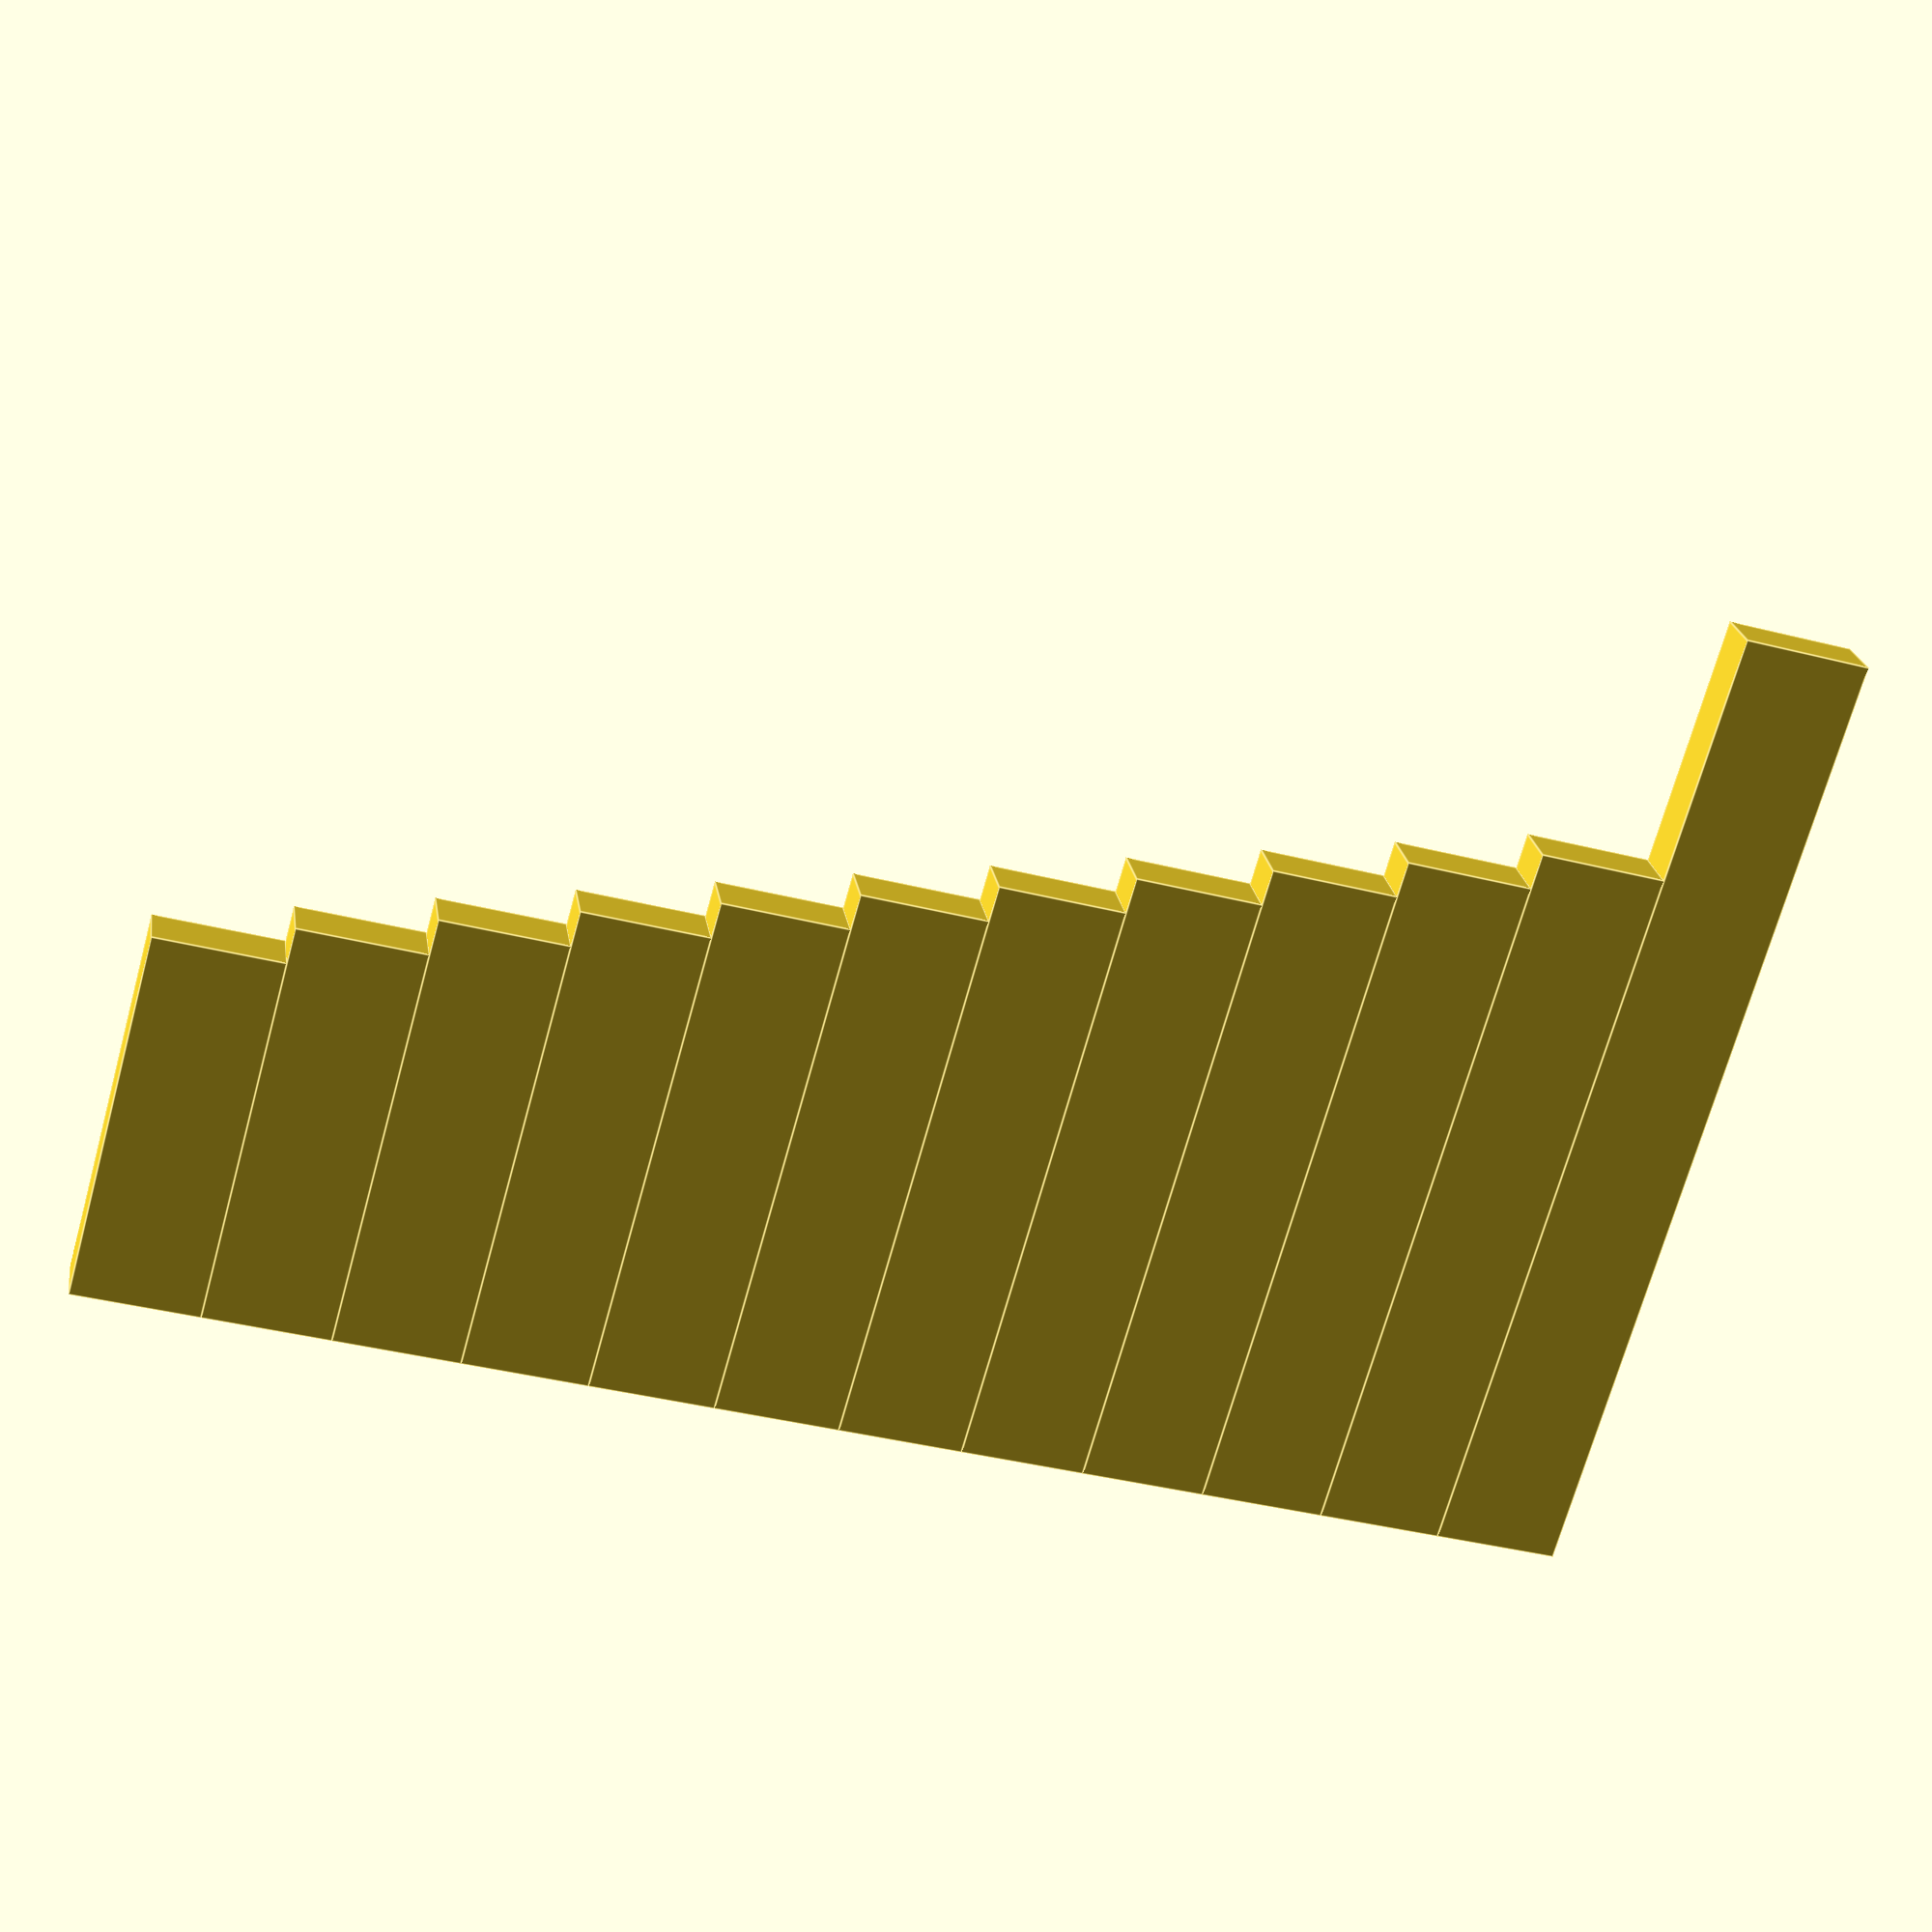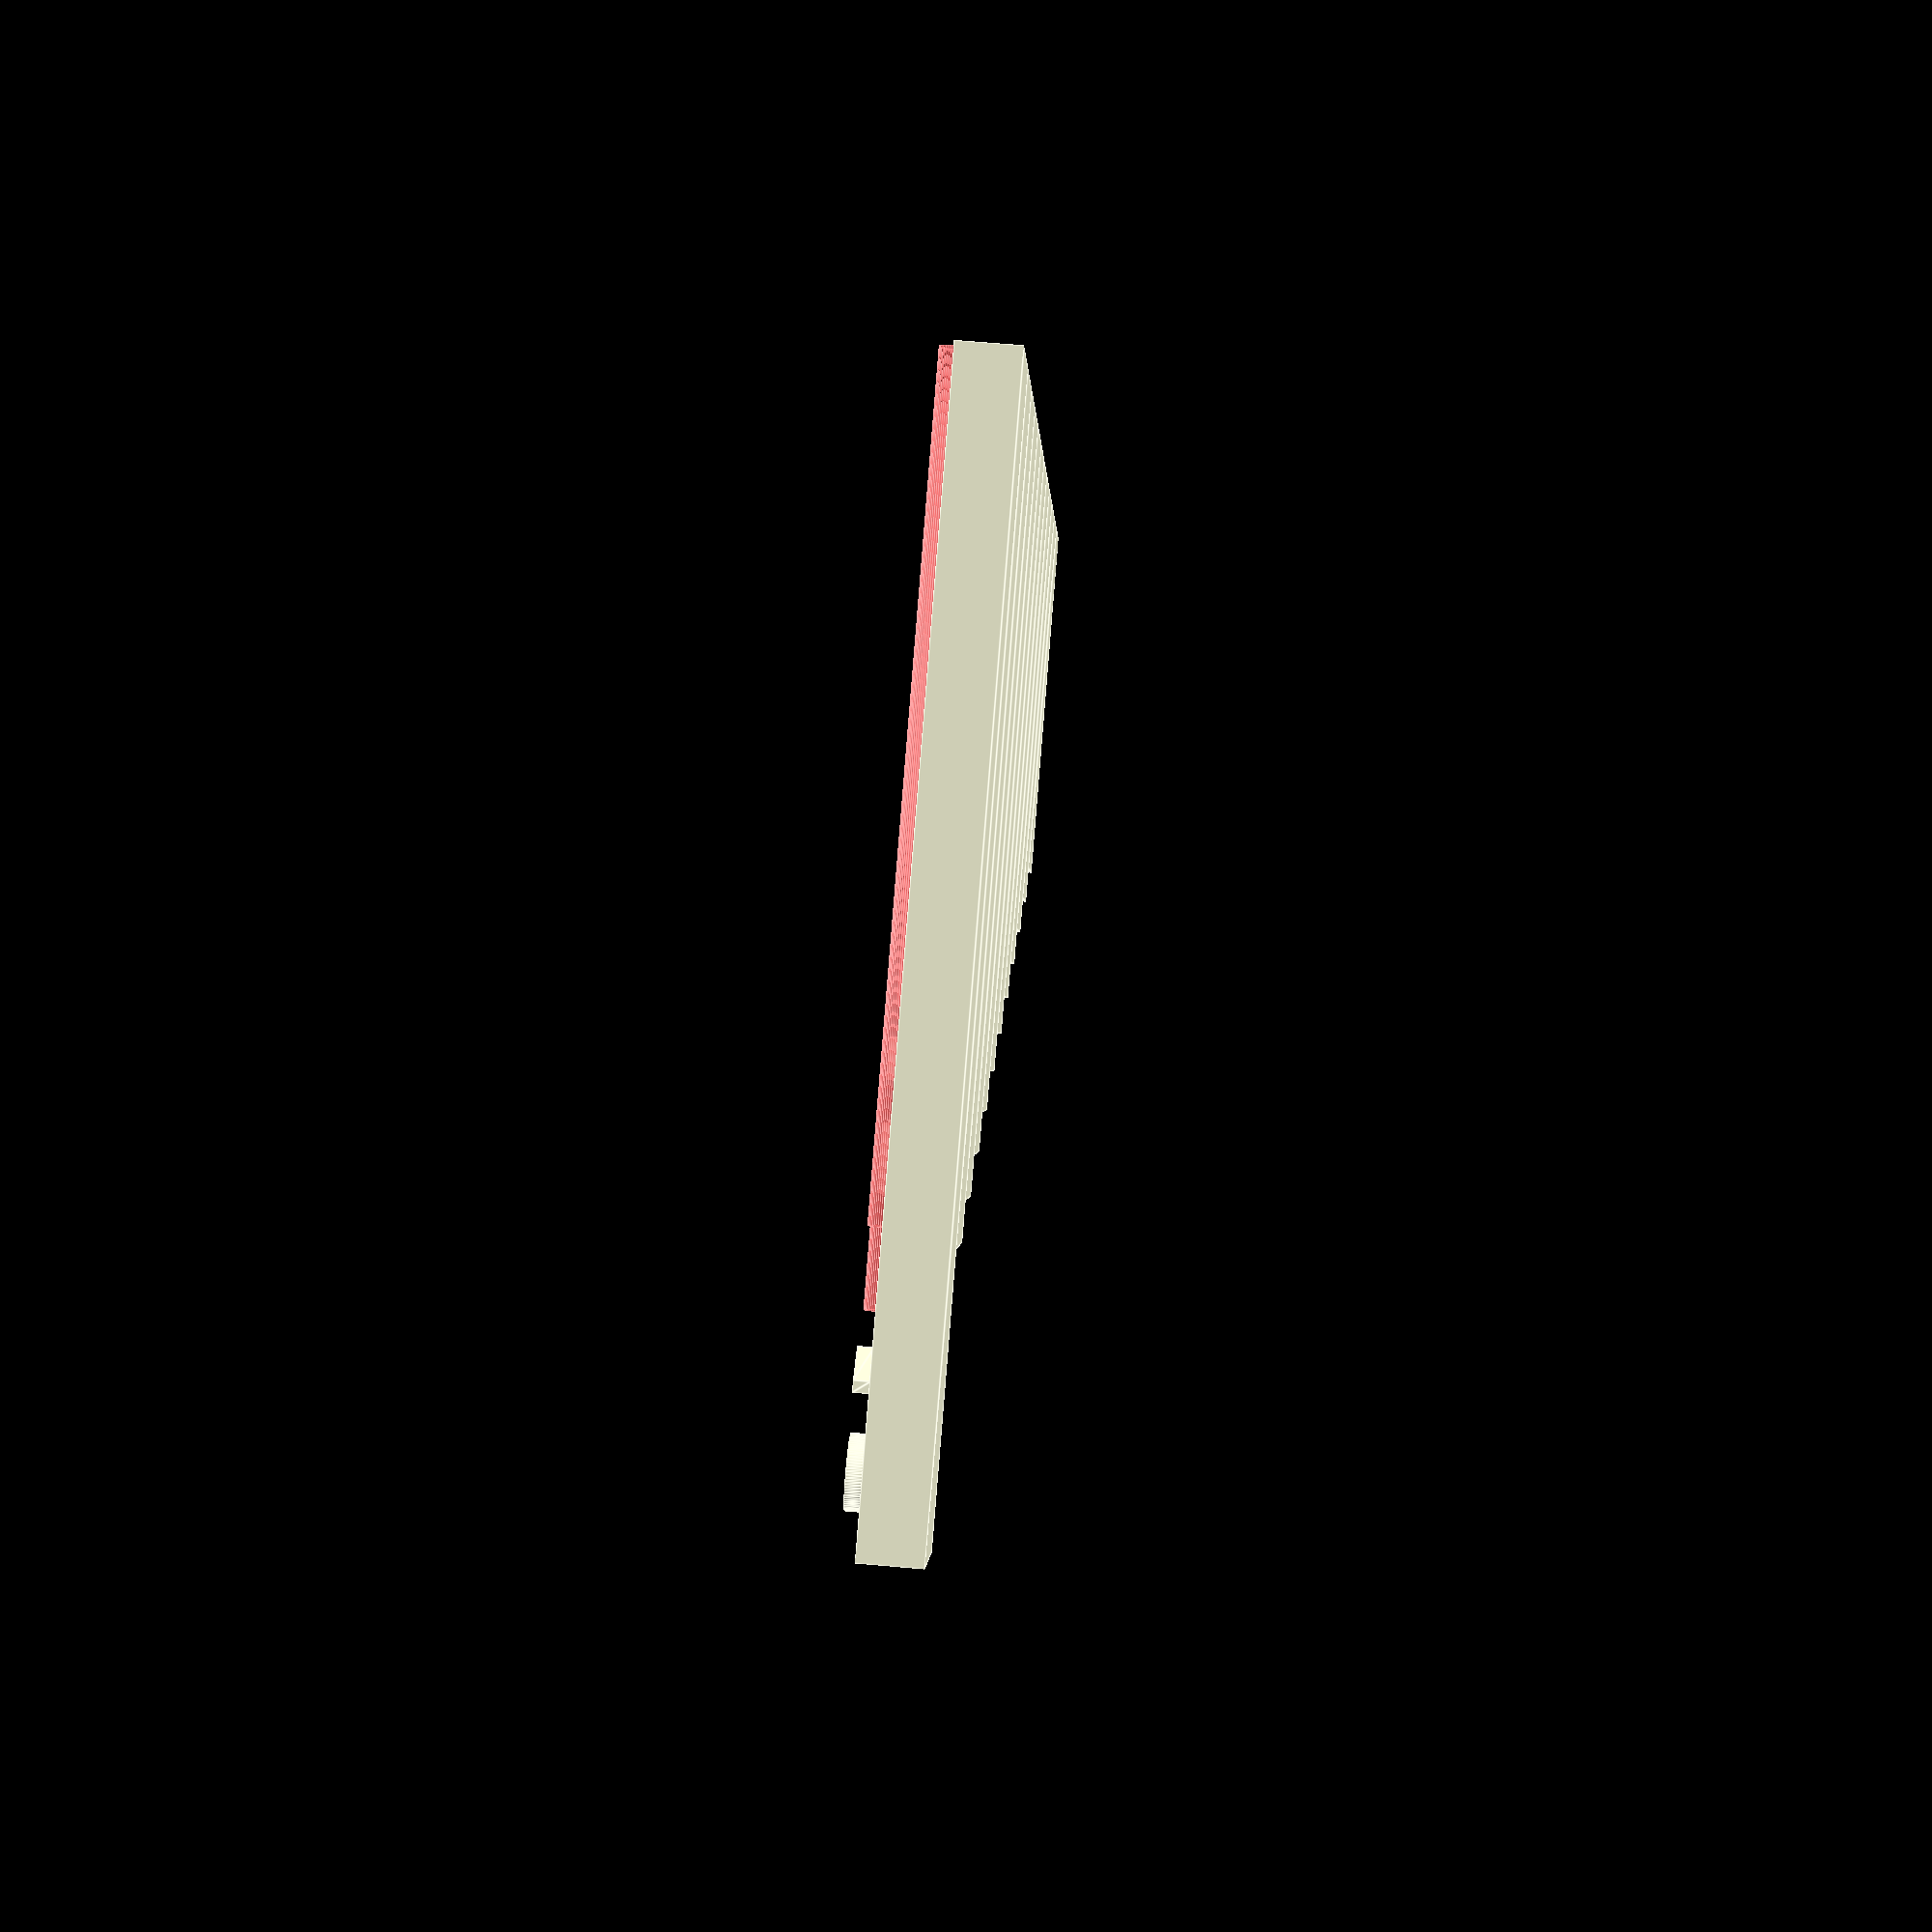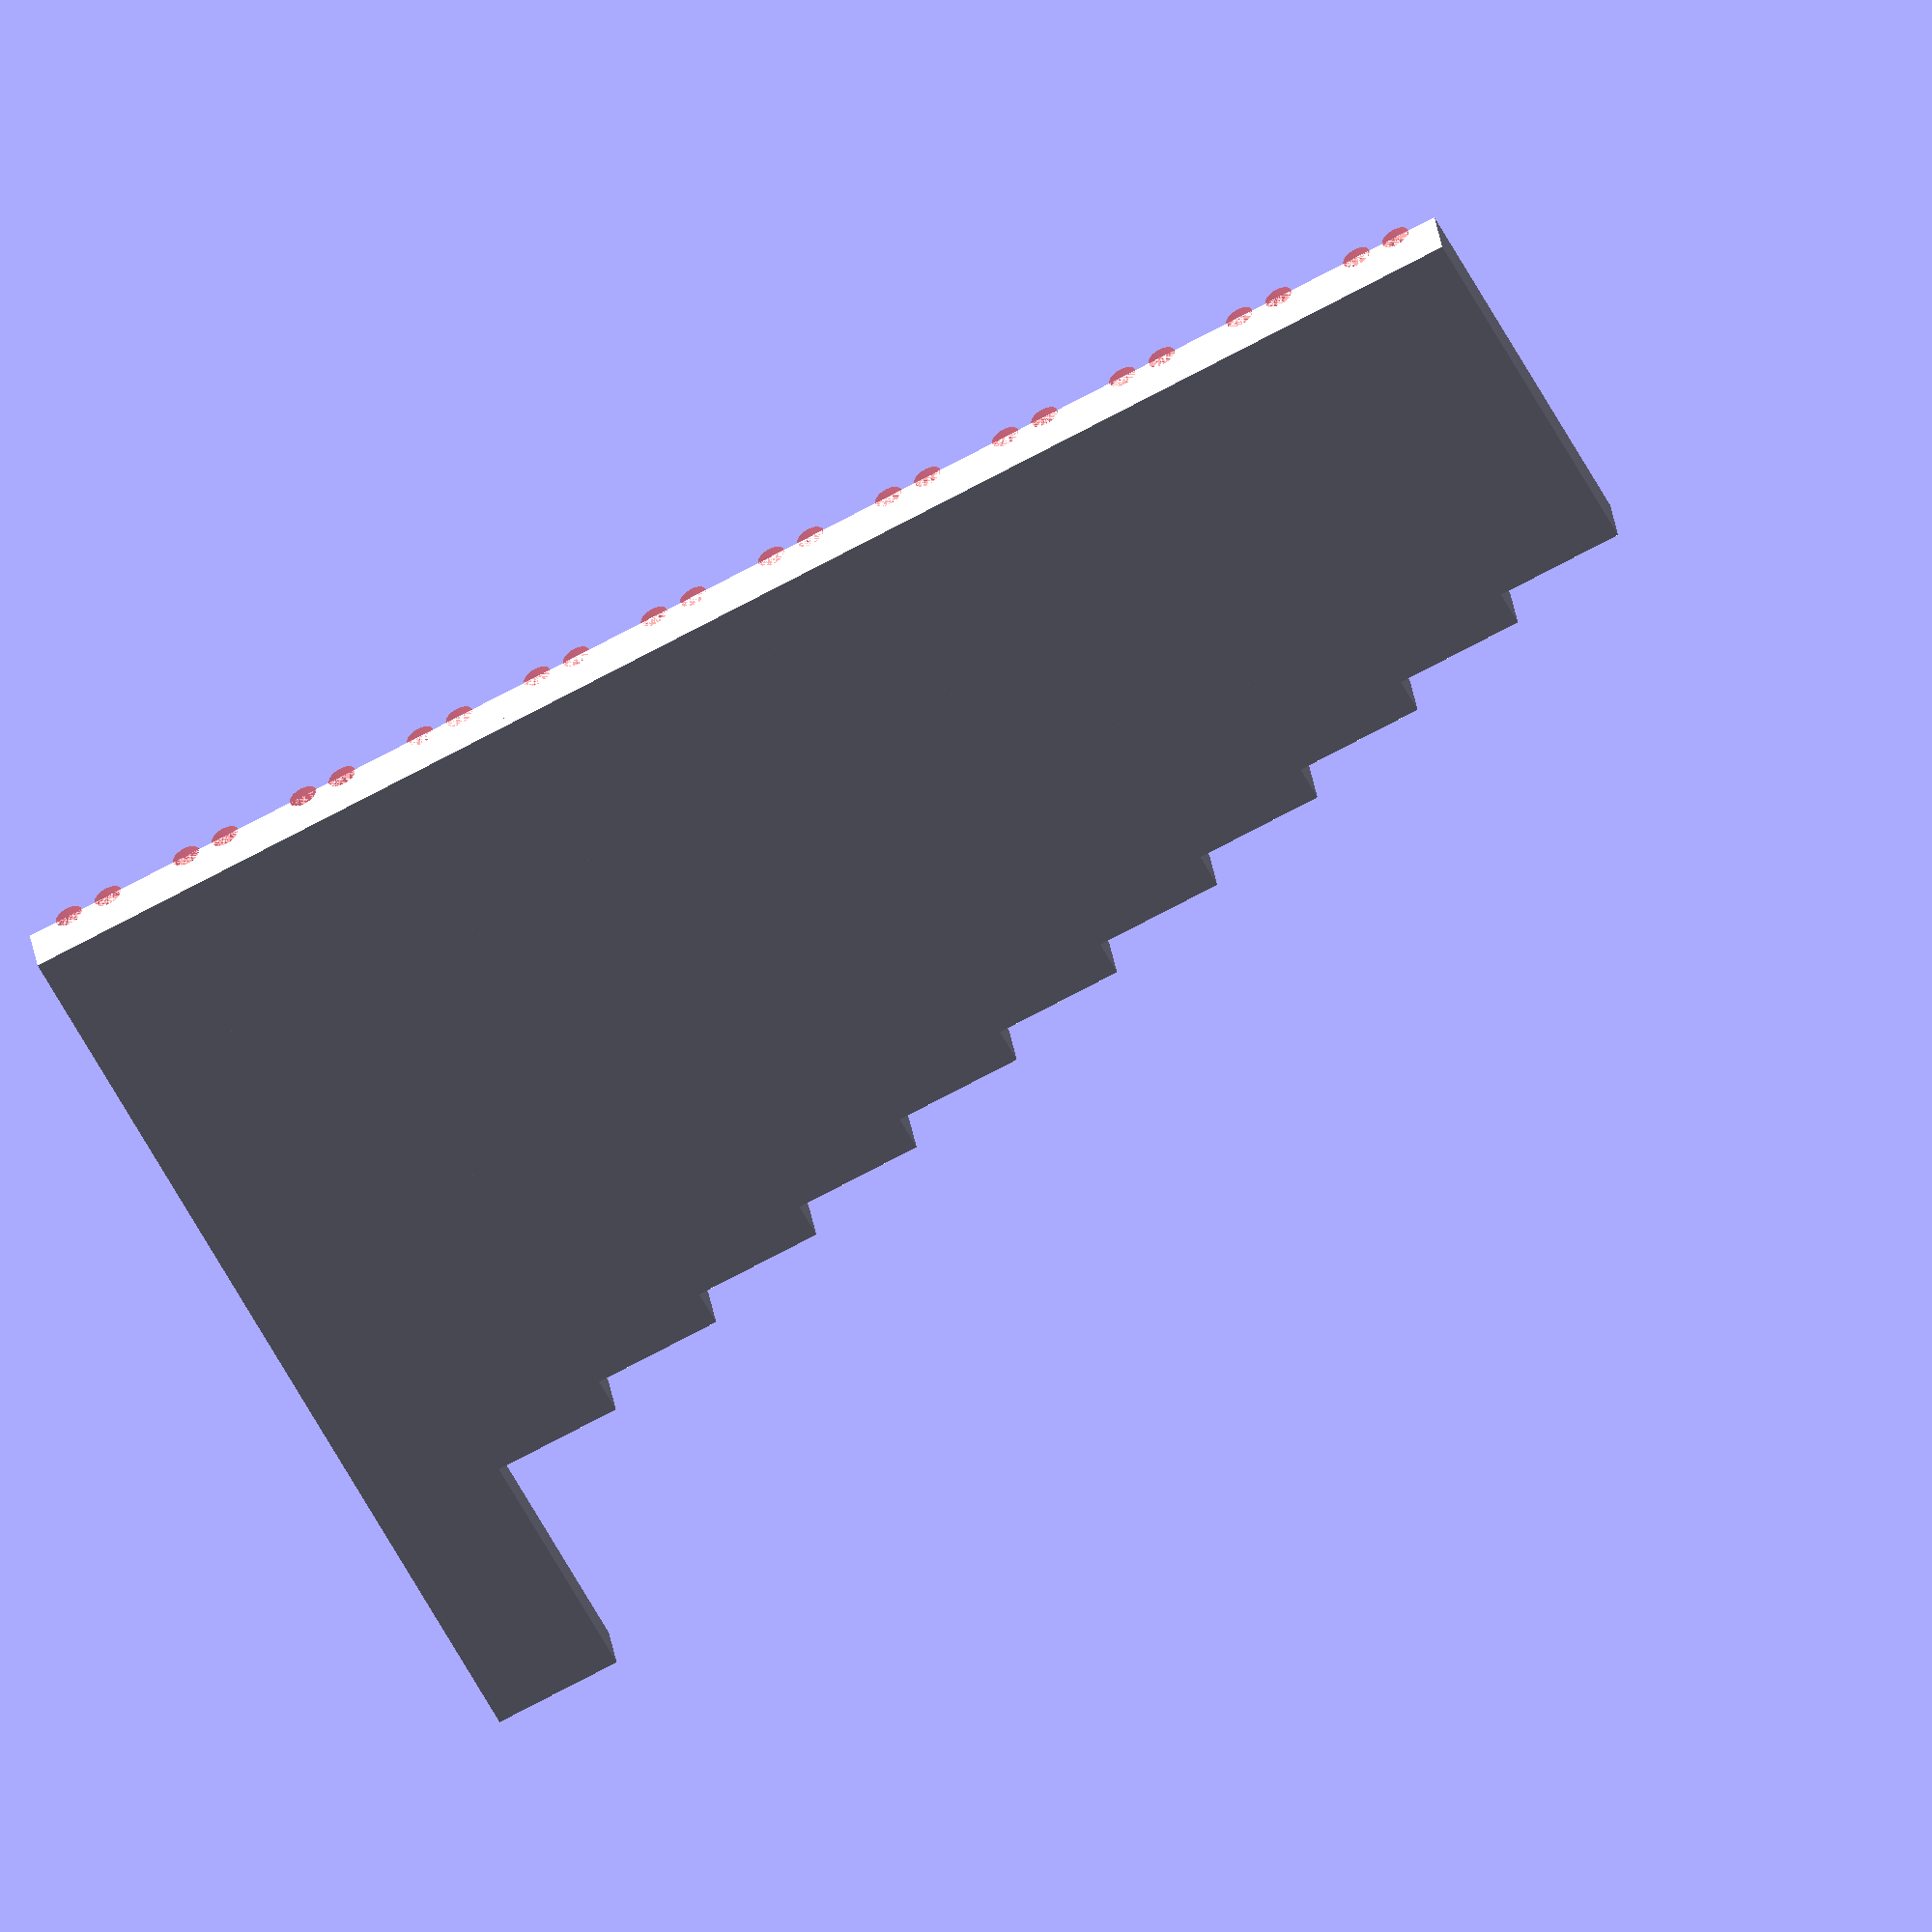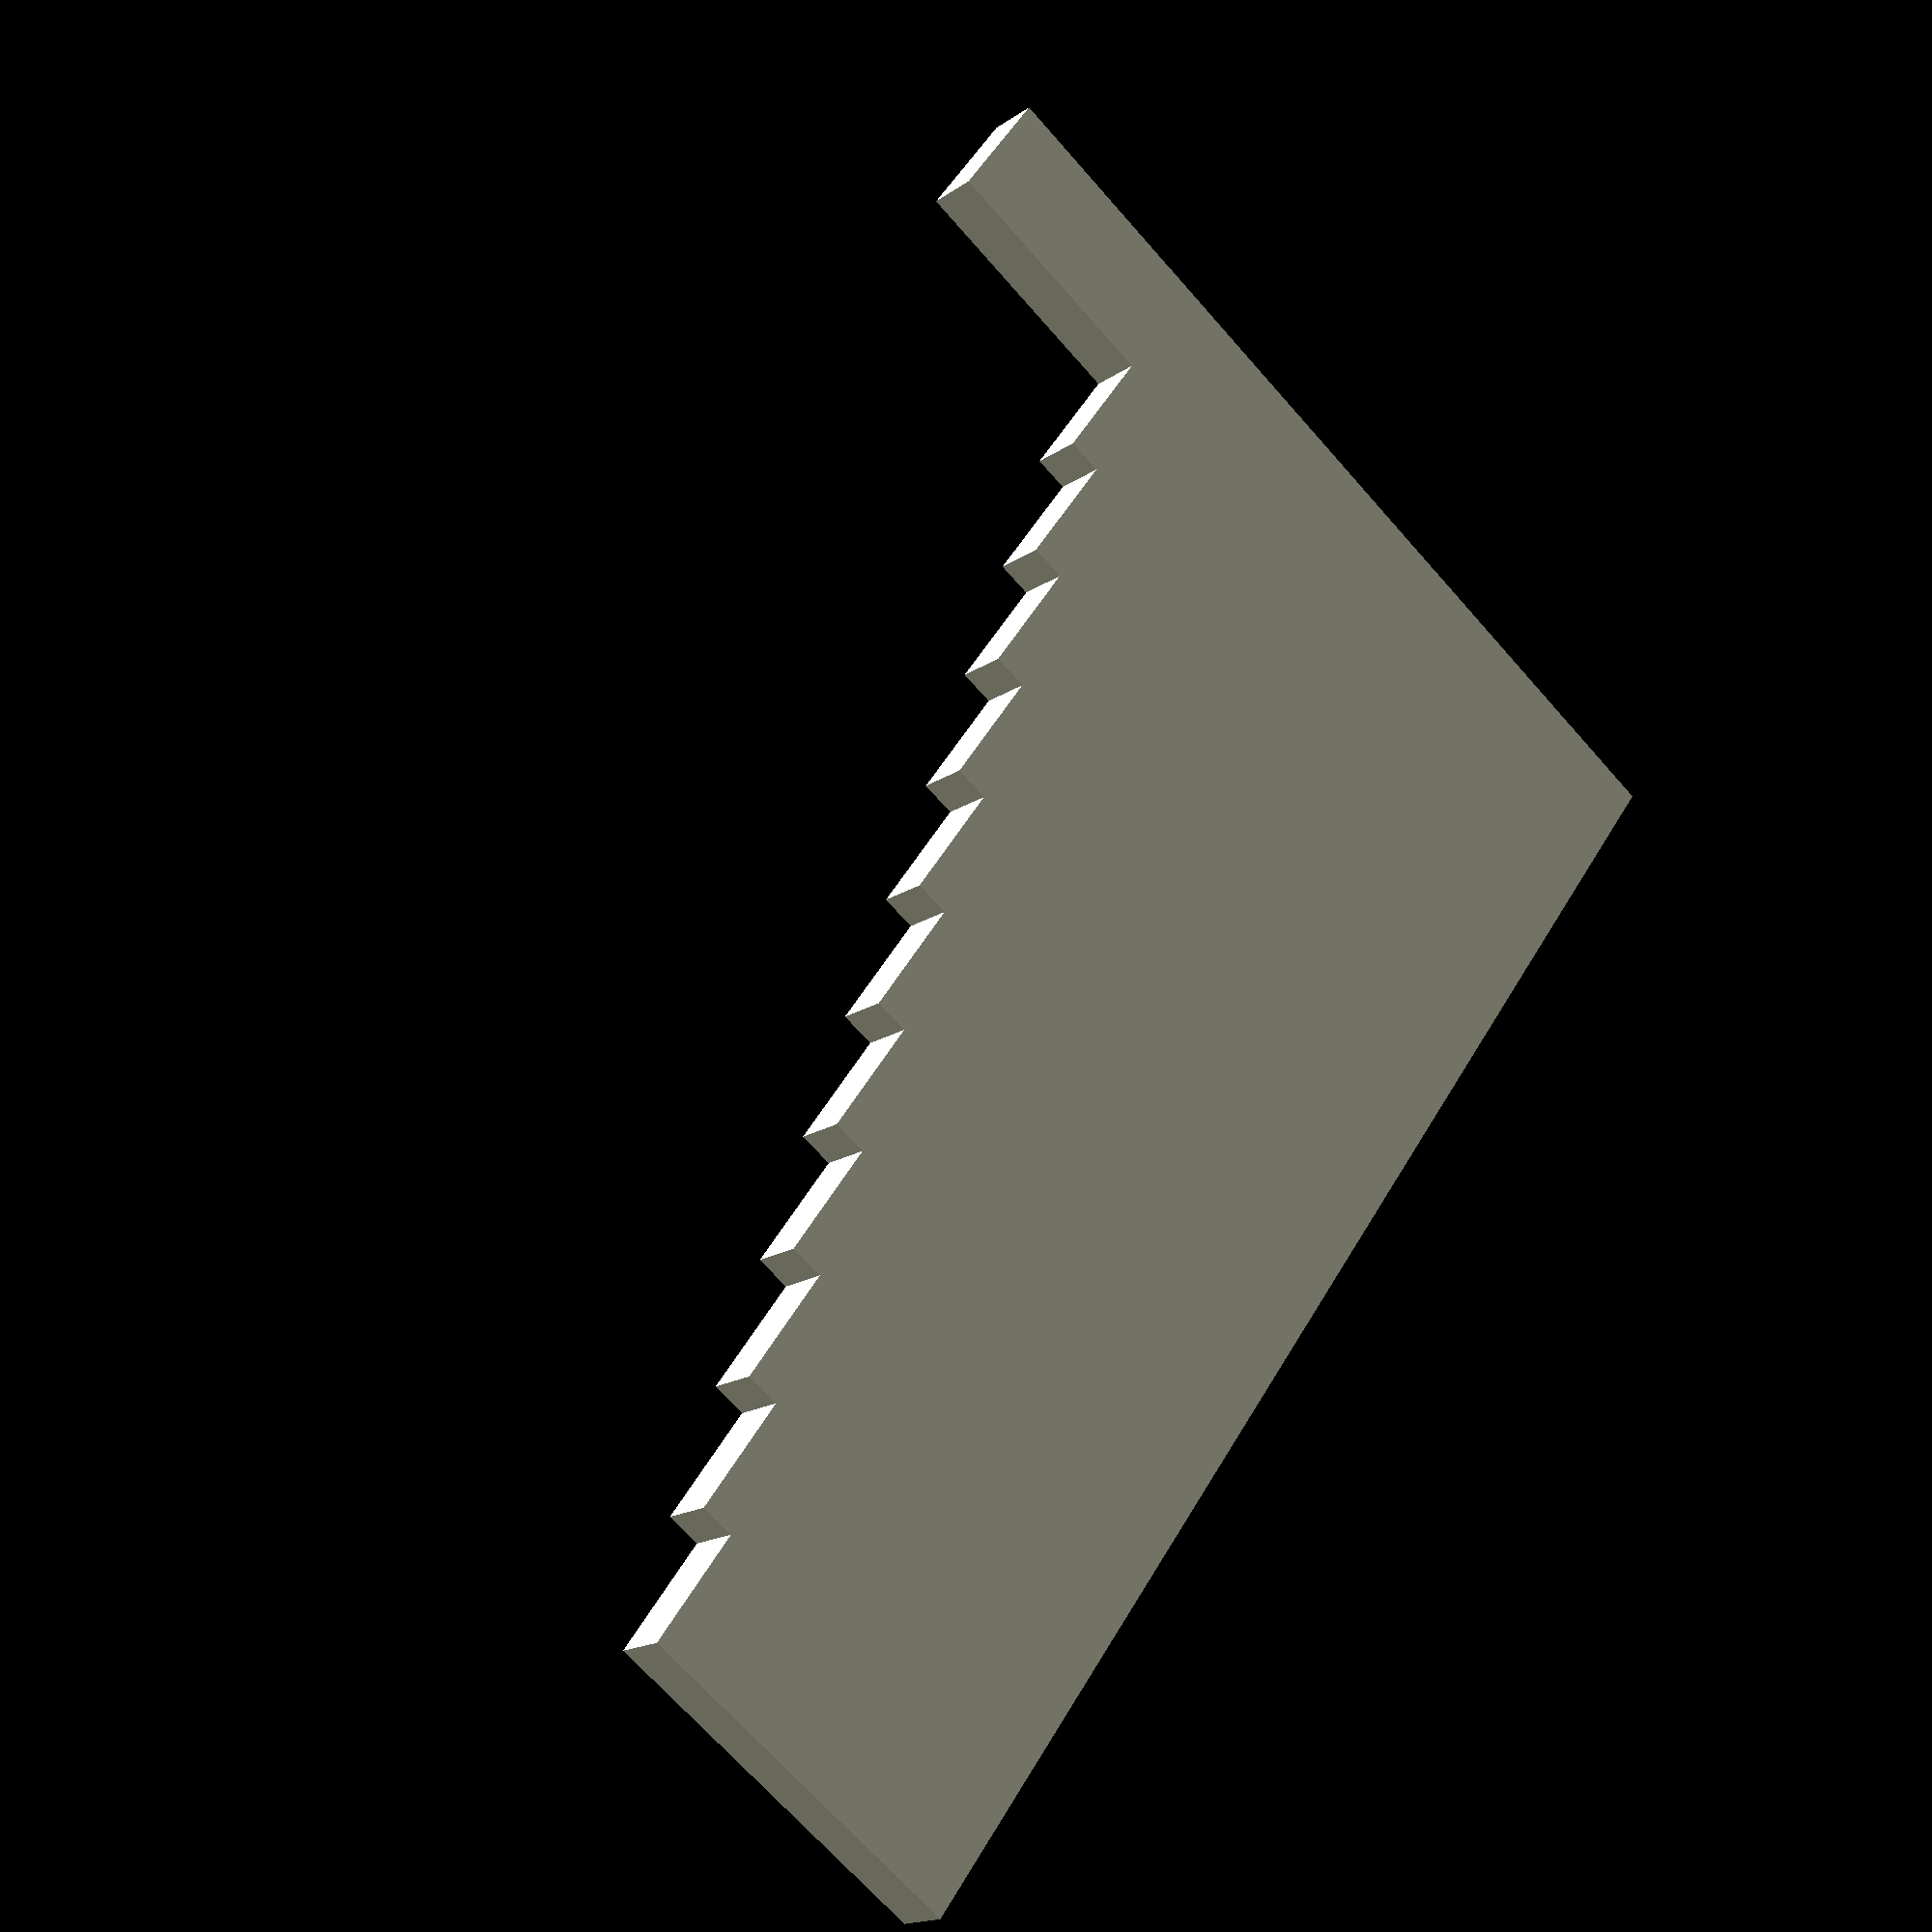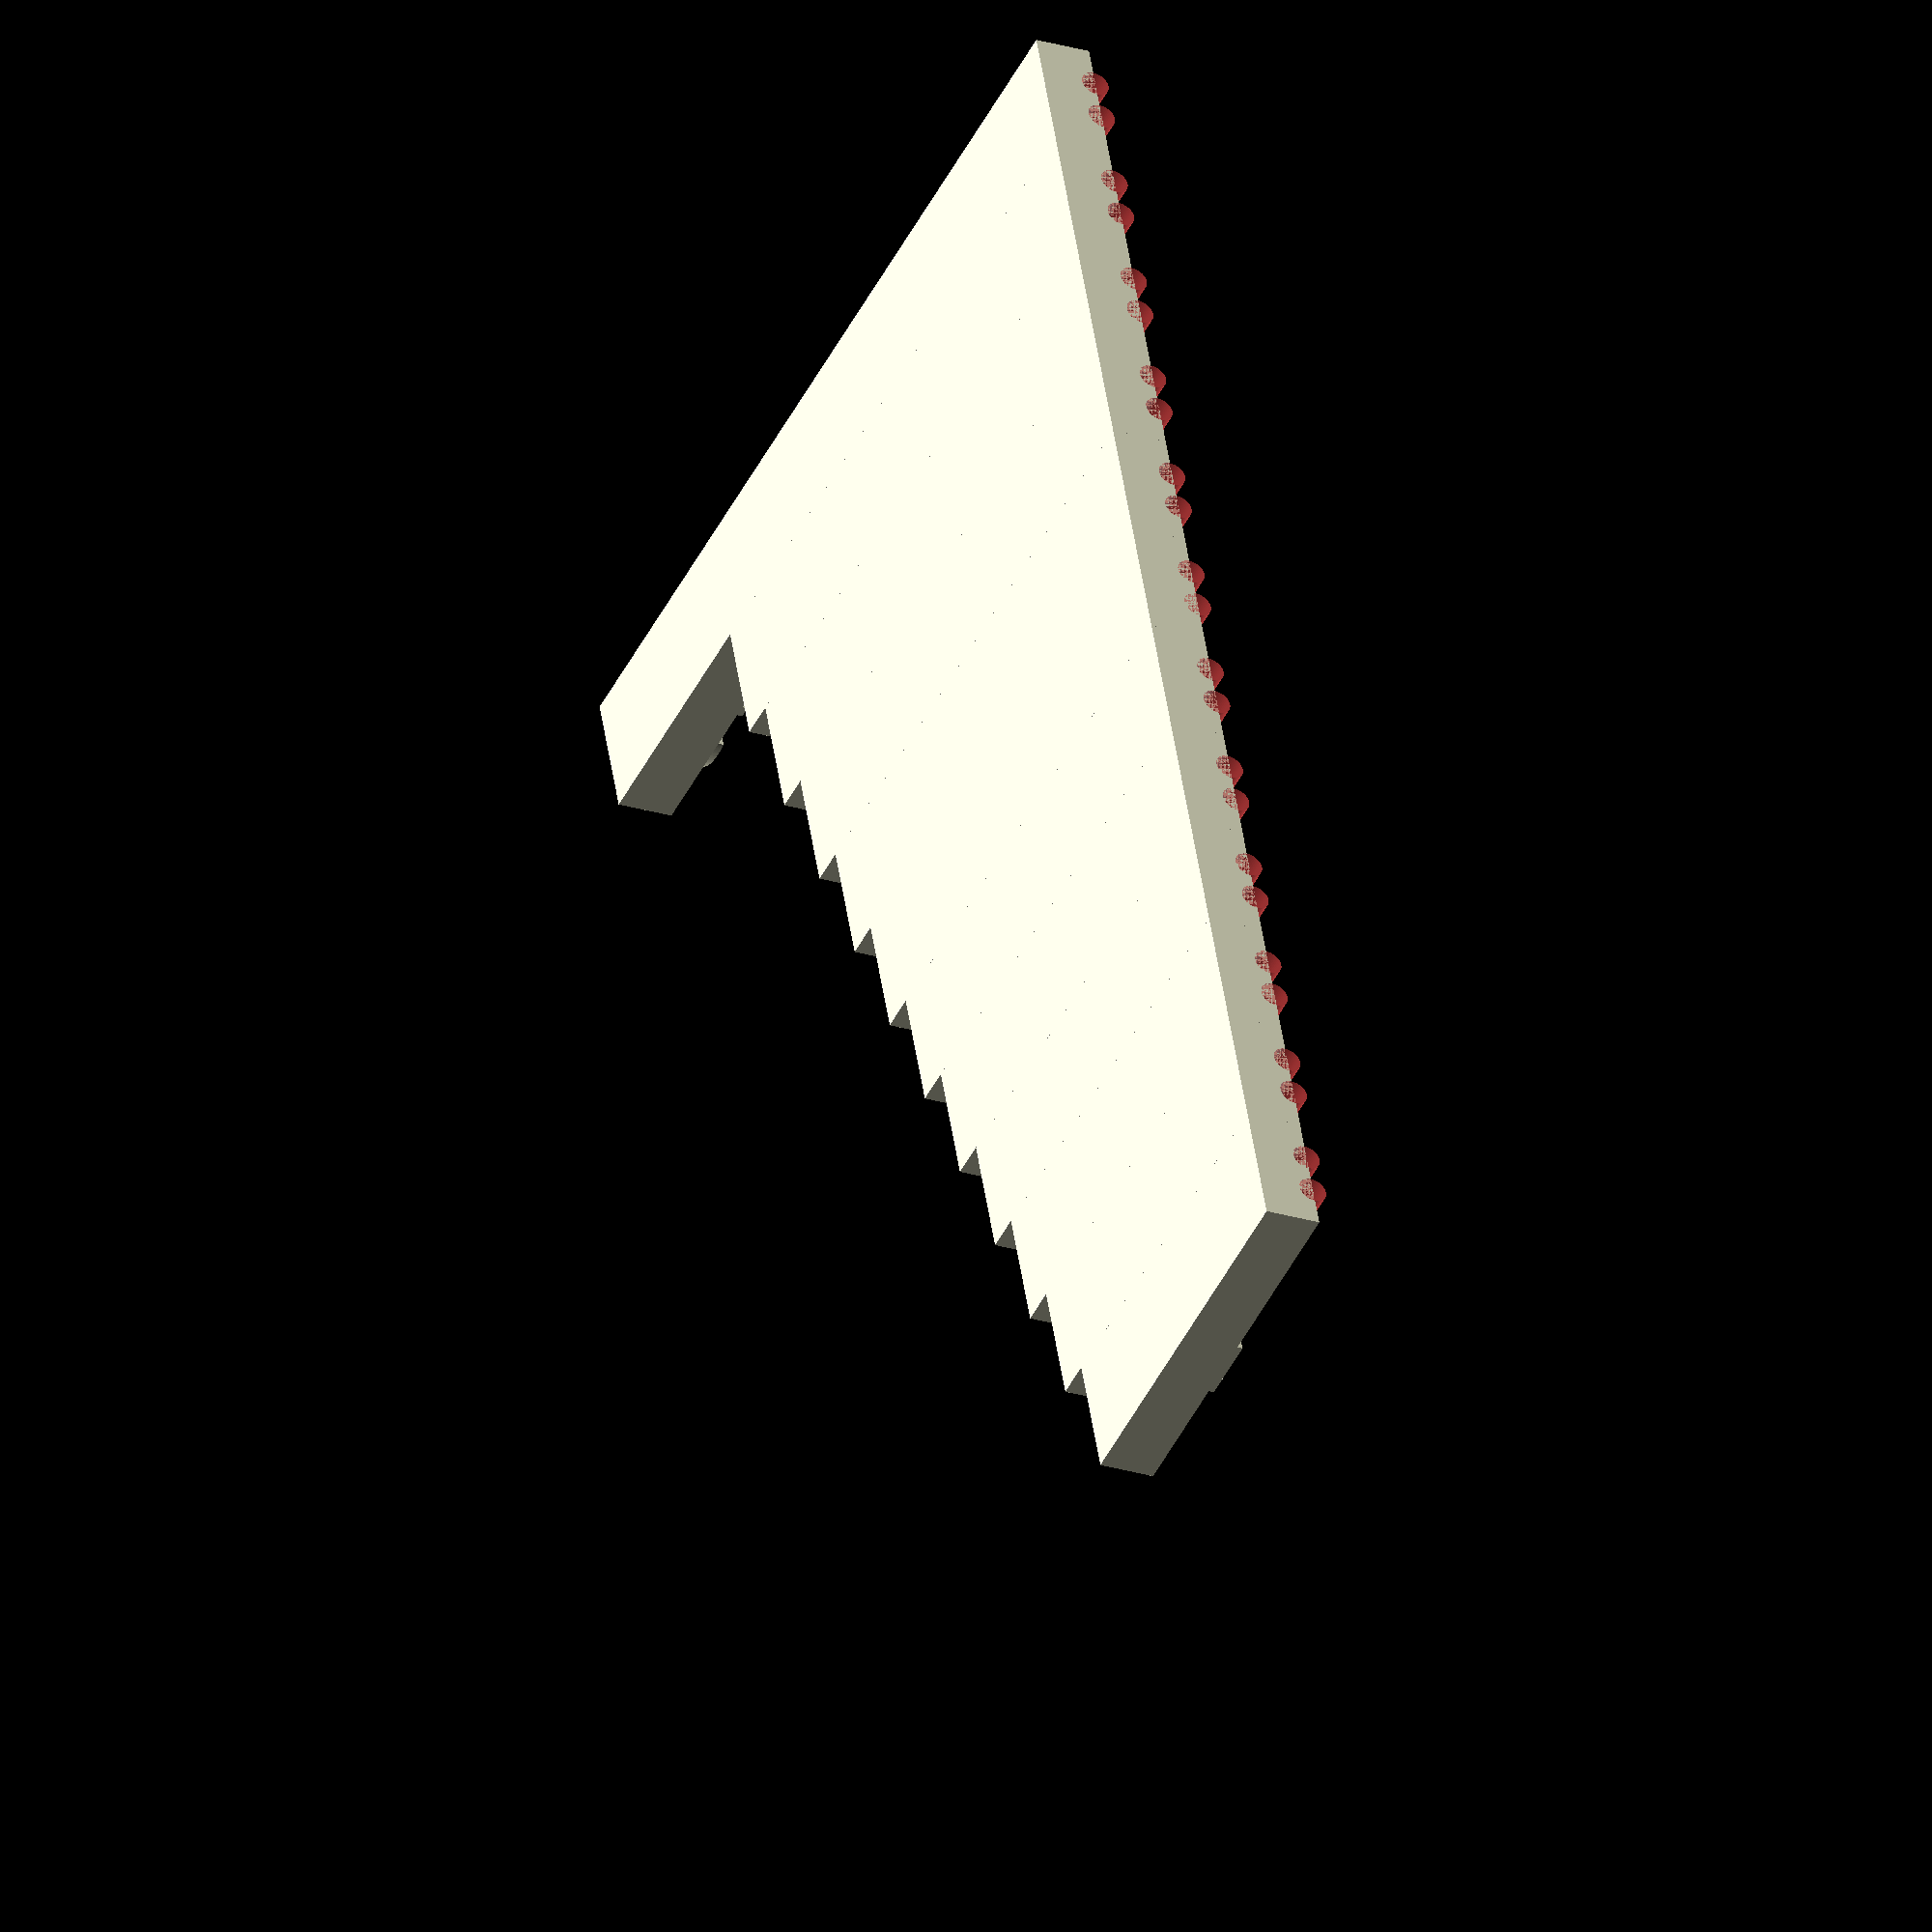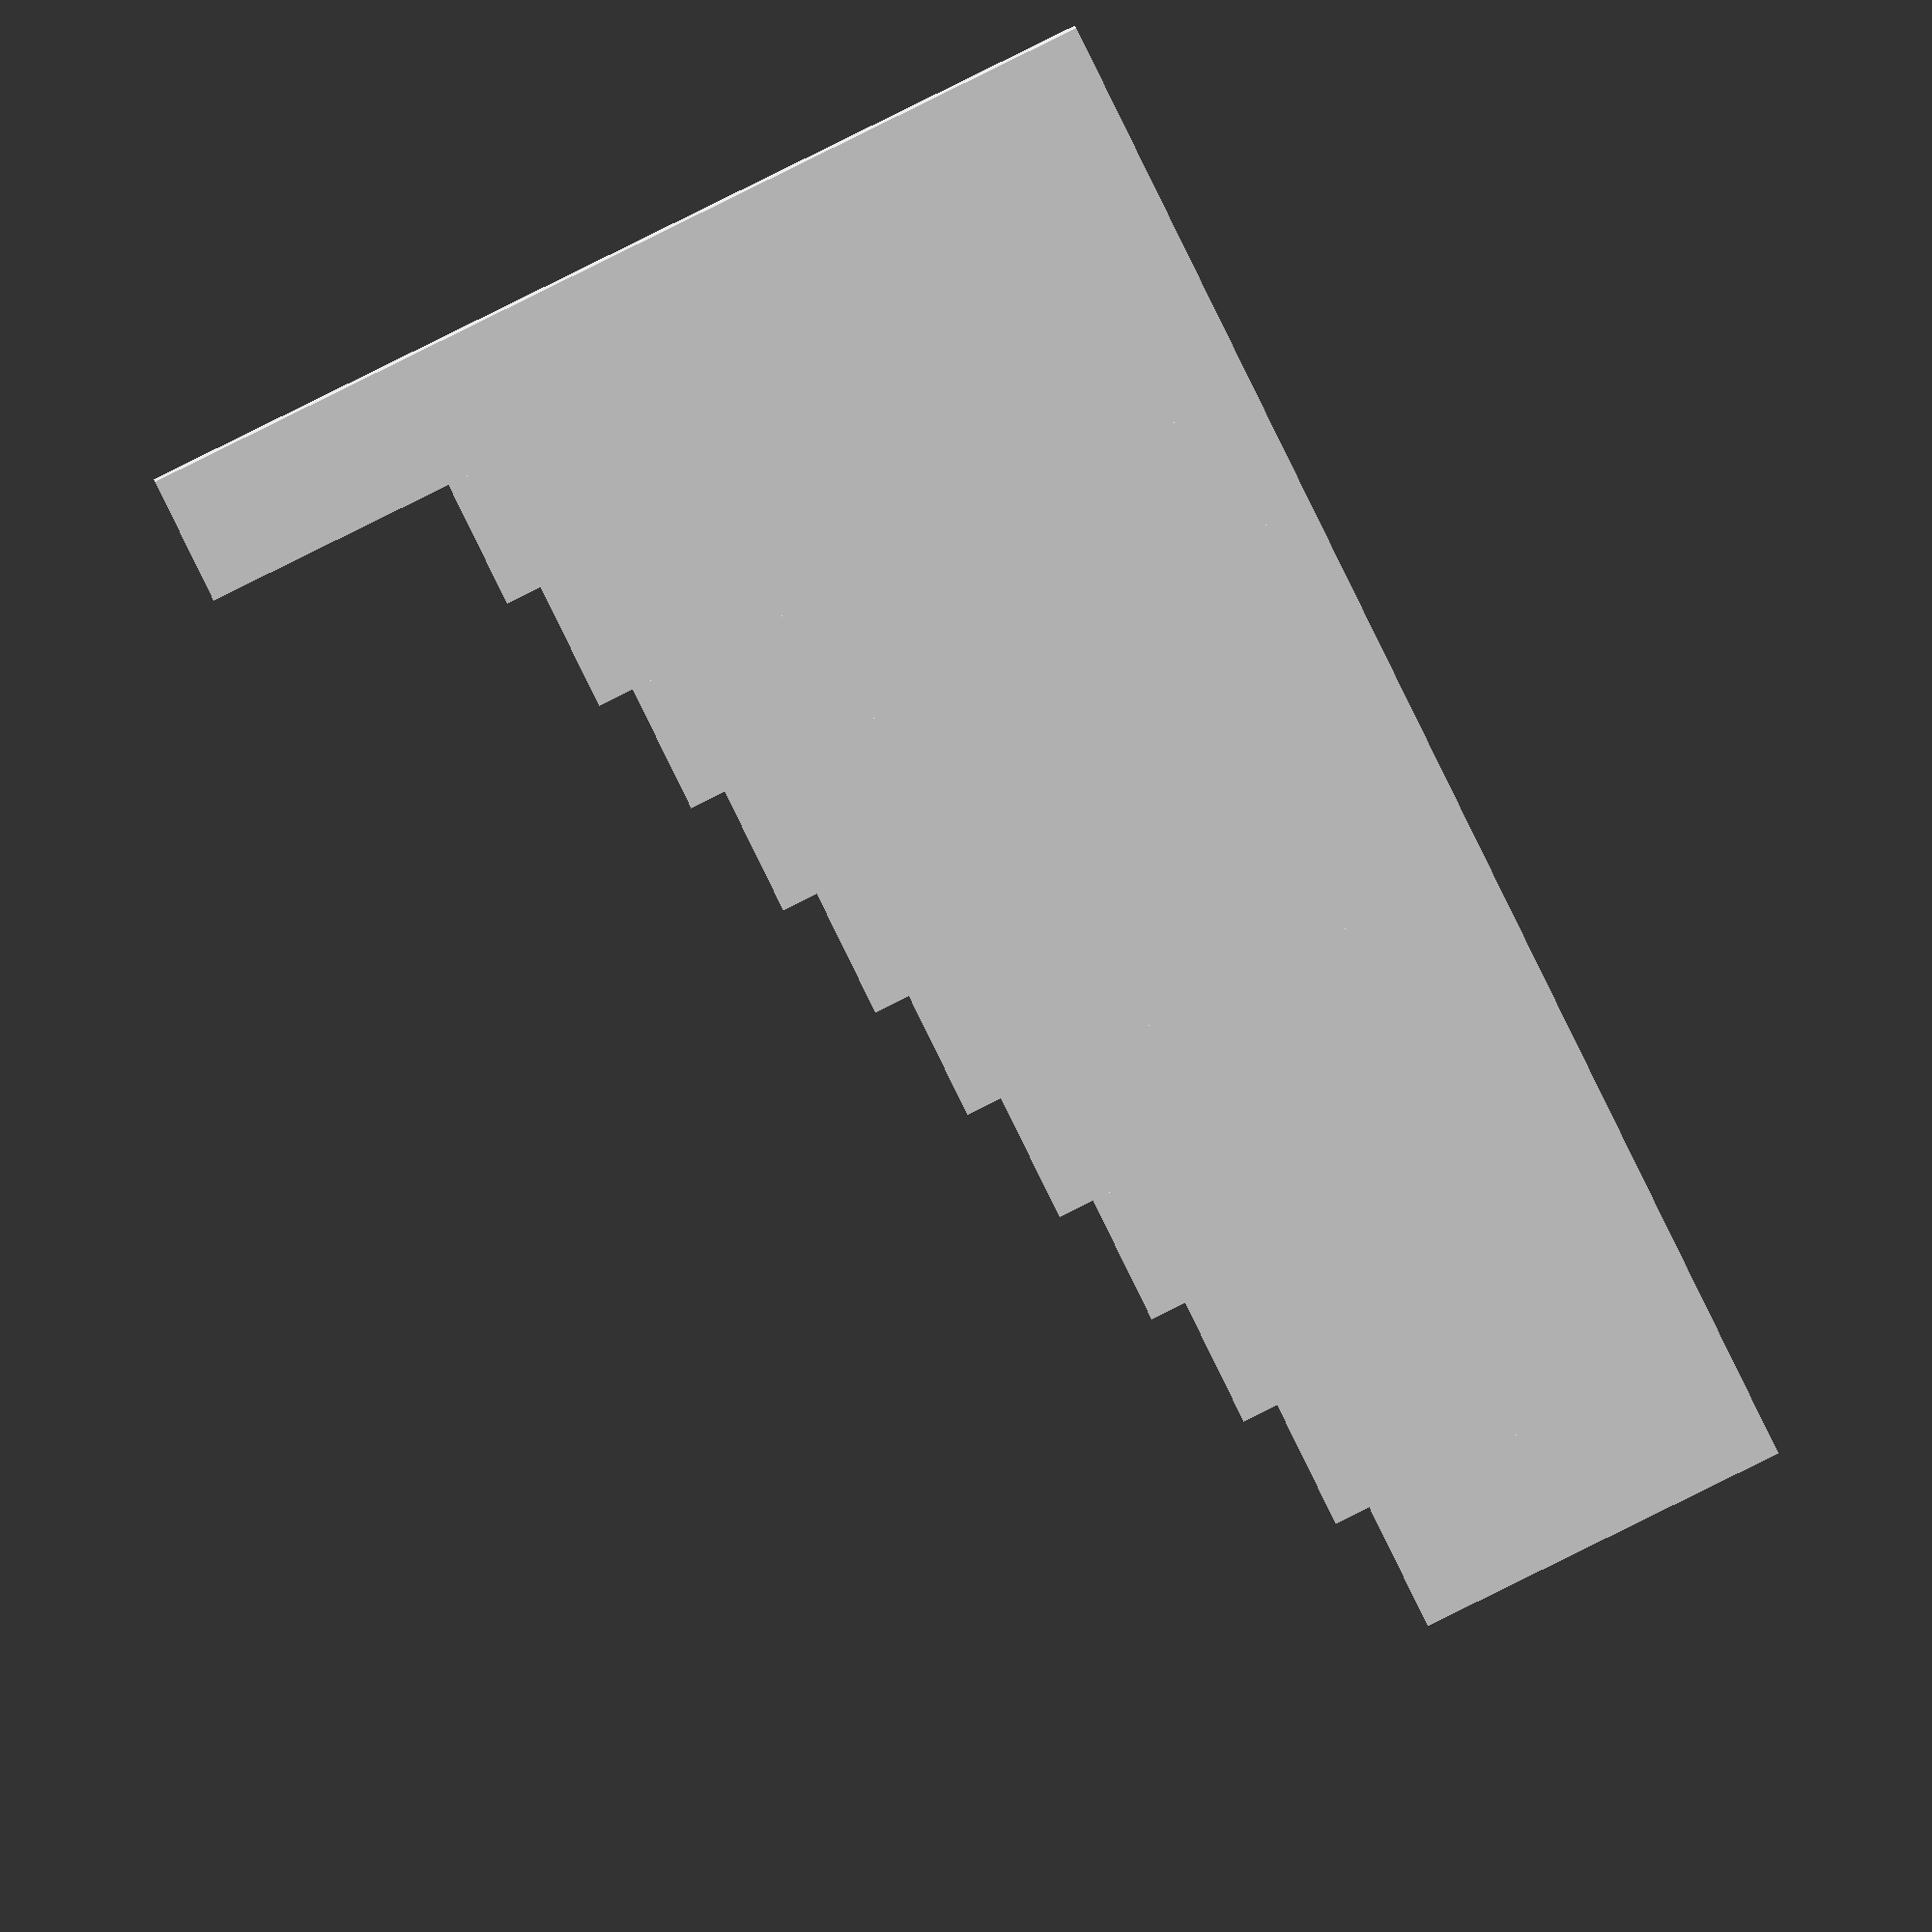
<openscad>
// Breadboard wire cutting template.
// Mark Harrison, marhar@gmail.com
// 22 gauge wire works well.
// On solderless breadboard:
//   - "gaps" are usually two holes wide.
//   - side power rails are 19 holes apart.

$fn=50;
board_gap = 2.54;      // wire dimensions
fudge = 0;
stripped_end = 5;

wire_diam=2;      // wire slot

yy=9;             // dimension of one wire trace
zz=4;

cutterplate_xx=20;

sizes=[2,3,4,5,6,7,8,9,10,11,12,19];

function gap(n) = (n-1) * (board_gap+fudge);

module wire(nholes) {
  extra = 14; // for numbers
  difference() {
    union() {
      cube([gap(nholes)+stripped_end*2+extra,yy,zz]);
      translate([gap(nholes)+stripped_end*2+1,1,zz])
        linear_extrude(1)
          text(str(nholes),size=yy-2,font="Monaco:style=Regular");
    }
    // channel
    #translate([0,yy*2/3,zz])
      rotate([0,90,0]) cylinder(gap(nholes)+stripped_end*1, d=wire_diam);
    #translate([0,yy*1/3,zz])
      rotate([0,90,0]) cylinder(gap(nholes)+stripped_end*2, d=wire_diam);
  }
}

module cutterplate() {
  difference() {
    cube([cutterplate_xx,yy,zz]);
    #translate([cutterplate_xx-stripped_end,yy/2,zz])
      rotate([0,90,0]) cylinder(stripped_end,d=wire_diam);
  }
}


module main() {
  for (i=[0:len(sizes)-1]) {
    translate([0,i*yy,0]) wire(sizes[i]);
  }
  //translate([55,yy*(len(sizes)-1),0]) cutterplate();
}

main();
//#cube([gap(0),6,6]);
</openscad>
<views>
elev=337.2 azim=254.4 roll=171.4 proj=p view=edges
elev=115.4 azim=204.7 roll=84.9 proj=p view=edges
elev=149.5 azim=297.0 roll=7.7 proj=o view=wireframe
elev=16.4 azim=323.8 roll=144.7 proj=p view=wireframe
elev=25.0 azim=18.8 roll=243.3 proj=o view=solid
elev=177.5 azim=206.2 roll=1.2 proj=o view=solid
</views>
